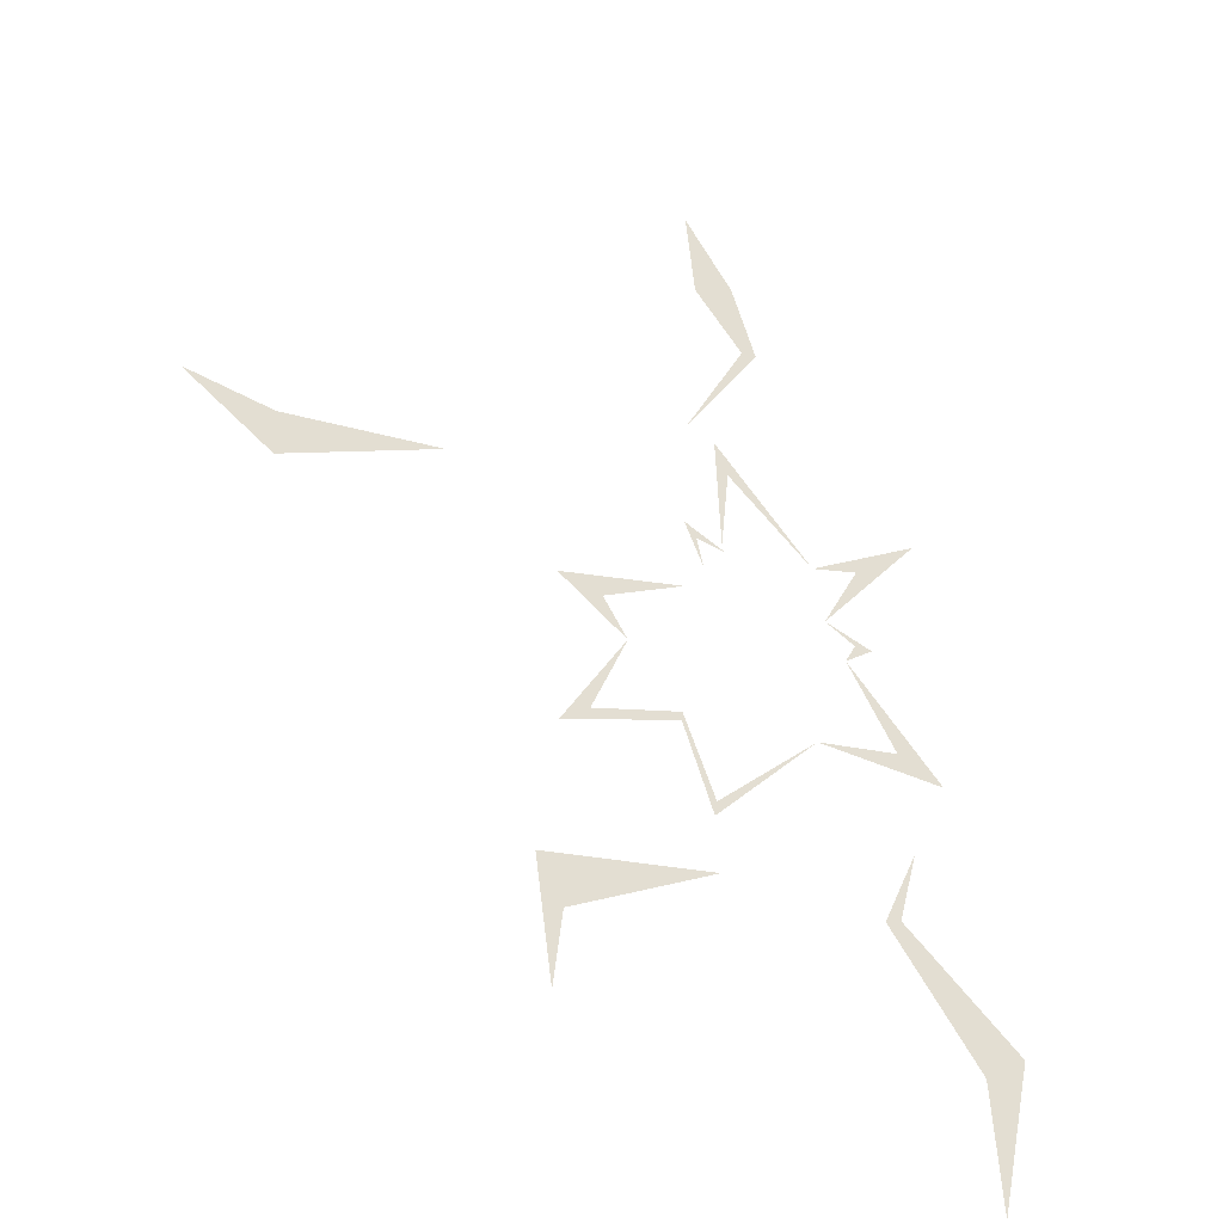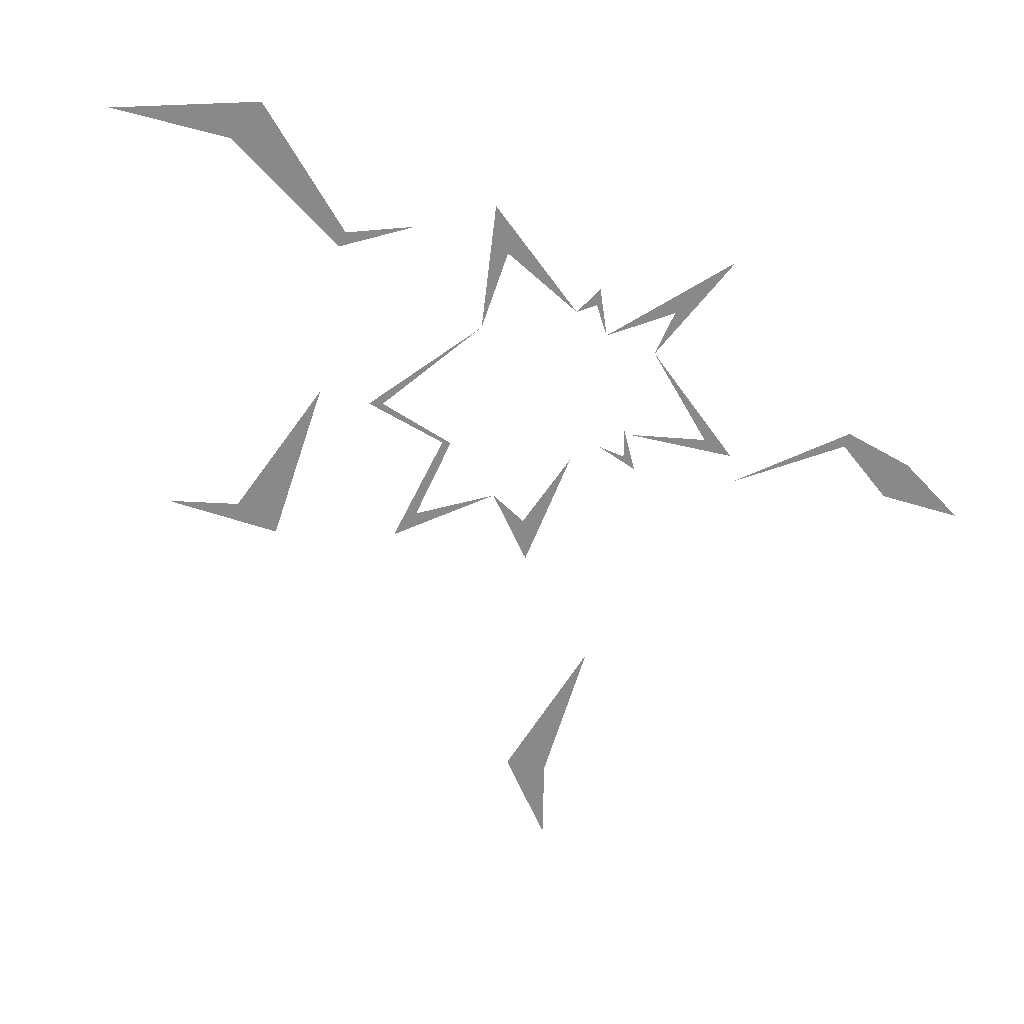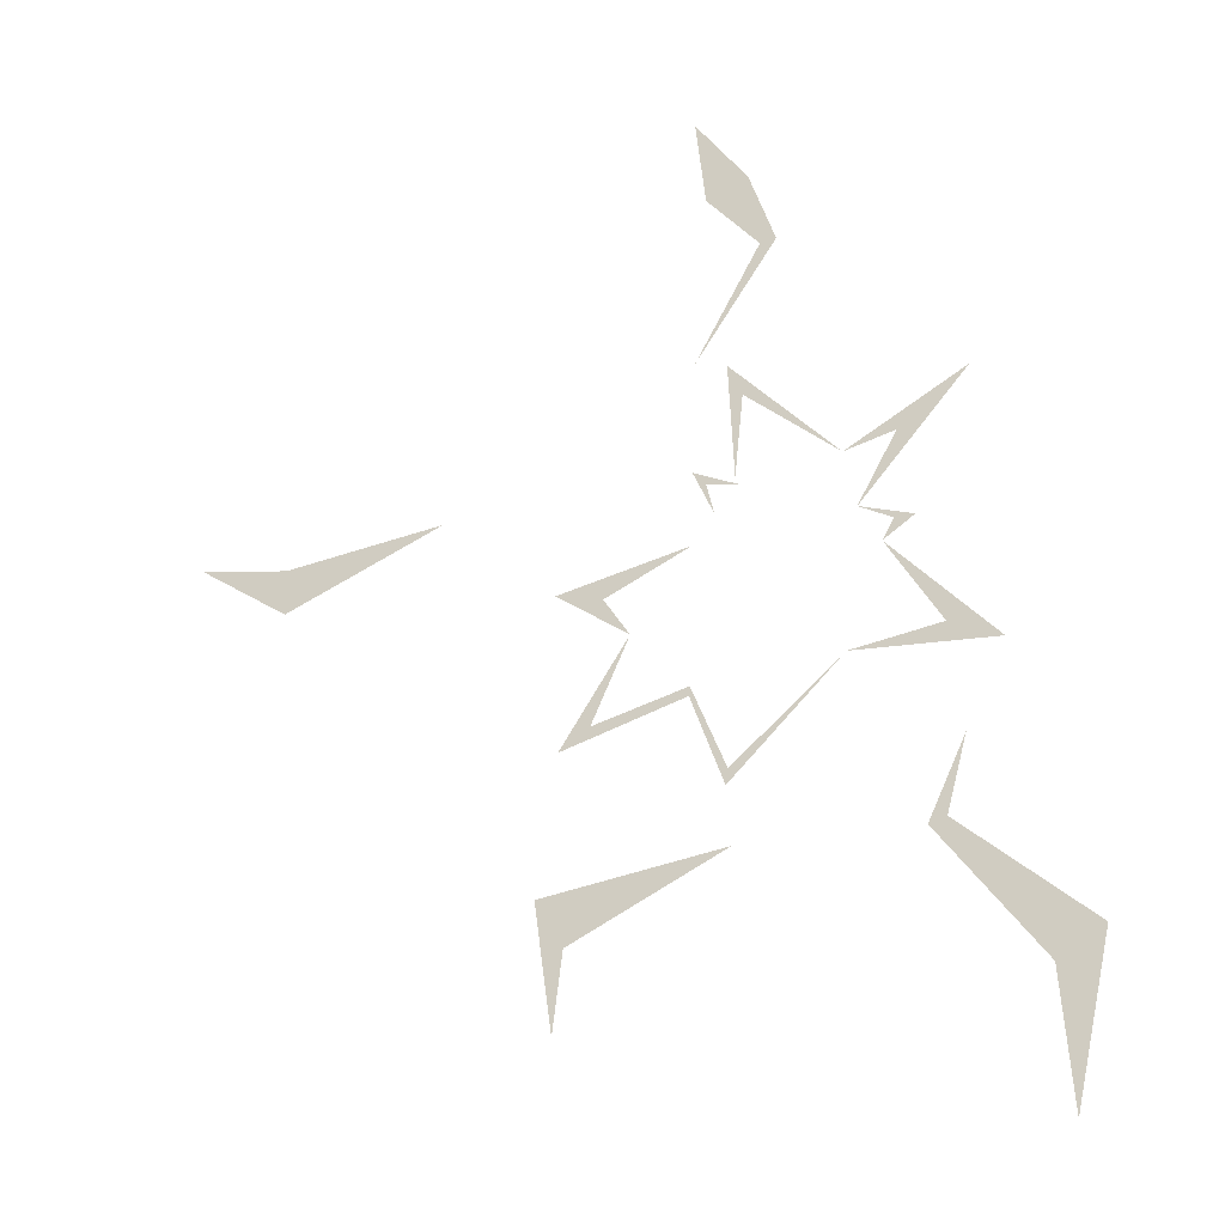
<metadata>
{"format":"obj","ext":"obj","renderer":"f3d","projection":"perspective","resolution":1024,"background":"white","views":[{"elev":-33.2,"azim":150.5,"up":"+Z"},{"elev":-63.3,"azim":-100.3,"up":"+Y"},{"elev":-24.6,"azim":-158.1,"up":"+Z"}]}
</metadata>
<code>
g berserk_front_hit7_mesh
v -3.046 0 -0.5111
v -3.446 0 0.1798
v -4.108 0 0.1901
v -4.108 0 0.1901
v -3.446 0 0.1798
v -2.312 0 0.7759
v -3.654 0 3.127
v -6.015 0 4.914
v -1.92 0 2.709
v 1.257 0 5.345
v 1.747 0 6.474
v 1.555 0 2.49
v 2.958 0 2.92
v 2.505 0 2.414
v 2.259 0 1.389
v 1.419 0 2.225
v 2.505 0 2.414
v 2.958 0 2.92
v -7.888 -5.555e-15 -13.65
v -7.405 -5.753e-15 -14.1
v -4.015 -3.567e-15 -9.65
v -7.754 -7.505e-15 -18.52
v -7.754 -7.505e-15 -18.52
v -7.888 -5.555e-15 -13.65
v -8.946 -5.126e-15 -13.16
v -4.015 -3.567e-15 -9.65
v -4.603 -3.491e-15 -9.478
v -5.283 -2.384e-15 -6.986
v 8.143 -4.793e-15 -10.38
v 7.204 -5.511e-15 -11.99
v 7.549 -6.692e-15 -14.66
v 1.888 -4.406e-15 -9.508
v -4.873 0 -3.453
v -3.046 0 -0.5111
v -6.598 0 -4.21
v -1.8 0 -3.907
v 1.965 0 -7.08
v 2.048 0 -7.597
v 3.167 0 -4.574
v 3.137 0 -4.26
v 7.423 0 -5.776
v 6.366 0 -5.077
v 5.055 0 -2.241
v 5.947 0 -0.9078
v 7.549 0 -0.5135
v 2.995 0 0.4124
v 2.119 7.429e-15 12.84
v 2.363 7.386e-15 12.74
v 2.7 8.71e-15 15.72
v 0.5608 6.483e-15 10.71
v 0.4721 6.488e-15 10.72
v 2.817 4.736e-15 6.775
v 0.1043 6.51e-15 10.77
v 0.007557 6.516e-15 10.78
v 0.9076 7.641e-15 13.32
v 1.151 7.599e-15 13.22
v 2.473 8.455e-15 15.15
v 17.1 -1.522e-16 1.267
v 17.12 1.952e-16 2.049
v 11.49 4.805e-16 2.692
v 20.22 4.218e-16 2.56
v 17.09 -4.997e-16 0.4847
g berserk_front_hit7_mesh_0
f 3 2 1
f 6 5 4
f 8 7 6
f 8 9 7
f 11 10 9
f 11 12 10
f 15 14 13
f 18 17 16
f 21 20 19
f 19 20 22
f 25 24 23
f 26 24 25
f 27 26 25
f 27 28 26
f 31 30 29
f 30 32 29
f 35 34 33
f 35 33 36
f 38 36 37
f 38 37 39
f 37 40 39
f 39 40 41
f 40 42 41
f 41 42 43
f 45 43 44
f 45 44 46
f 49 48 47
f 47 48 50
f 51 47 50
f 51 50 52
f 51 52 53
f 54 53 52
f 54 55 53
f 51 53 56
f 55 56 53
f 55 49 56
f 47 51 56
f 49 57 56
f 57 49 47
f 47 56 57
f 60 59 58
f 59 61 58
f 60 58 62
f 61 62 58

</code>
